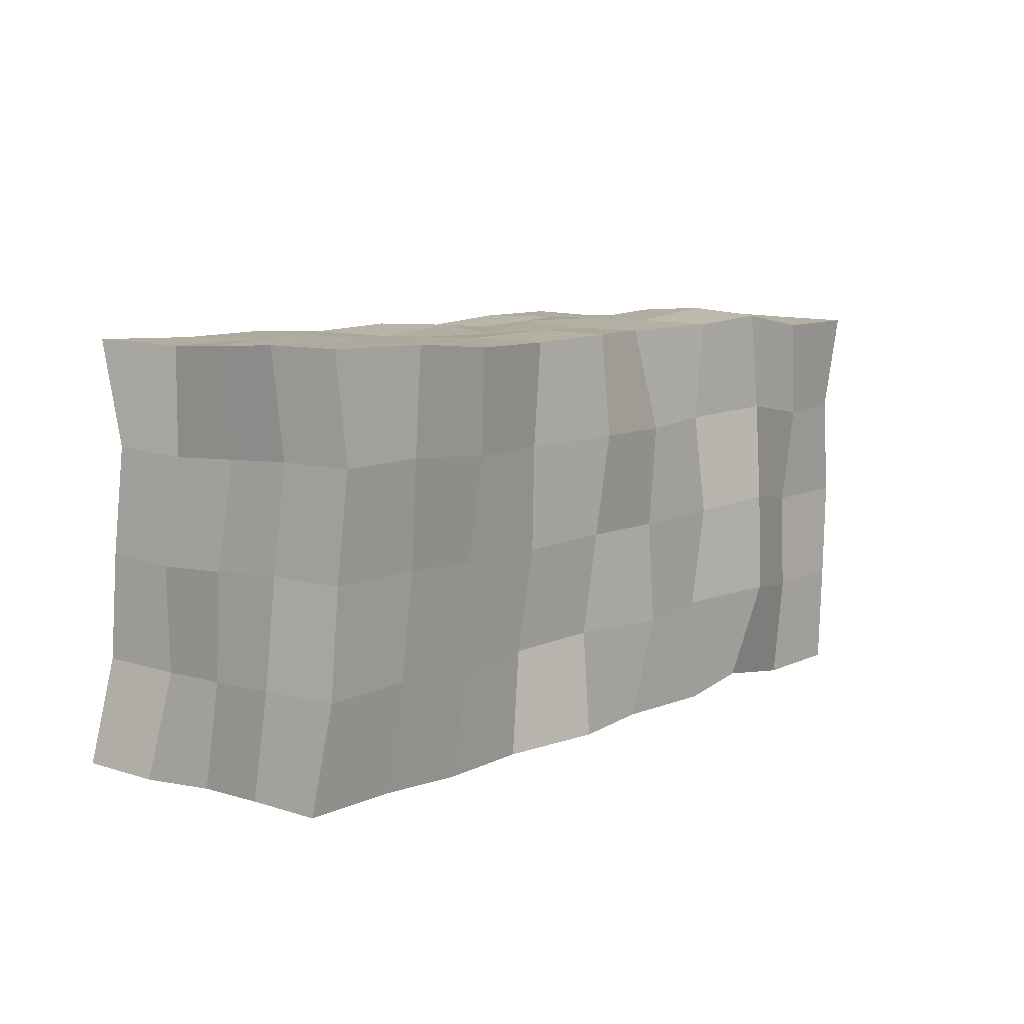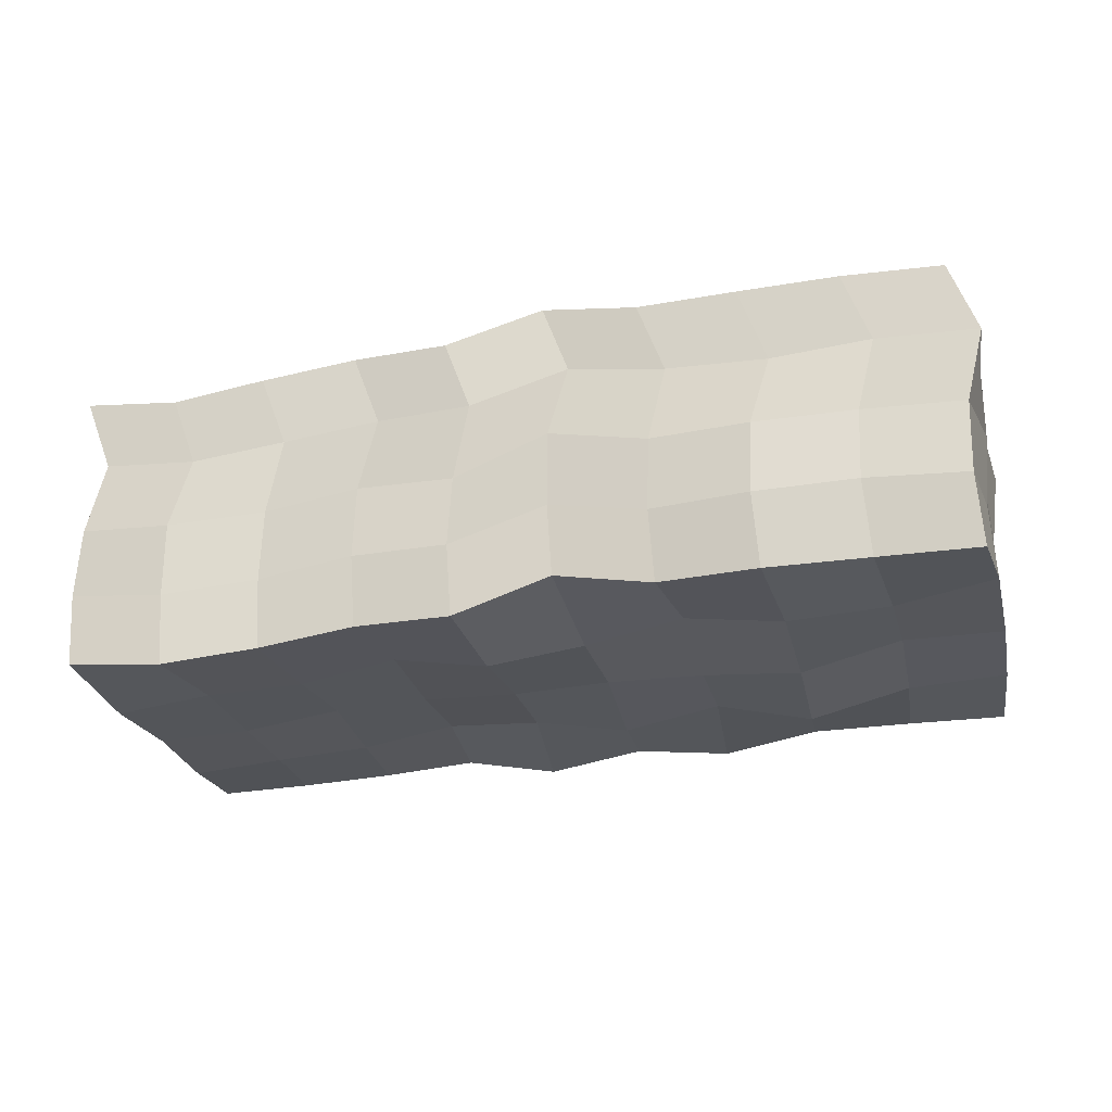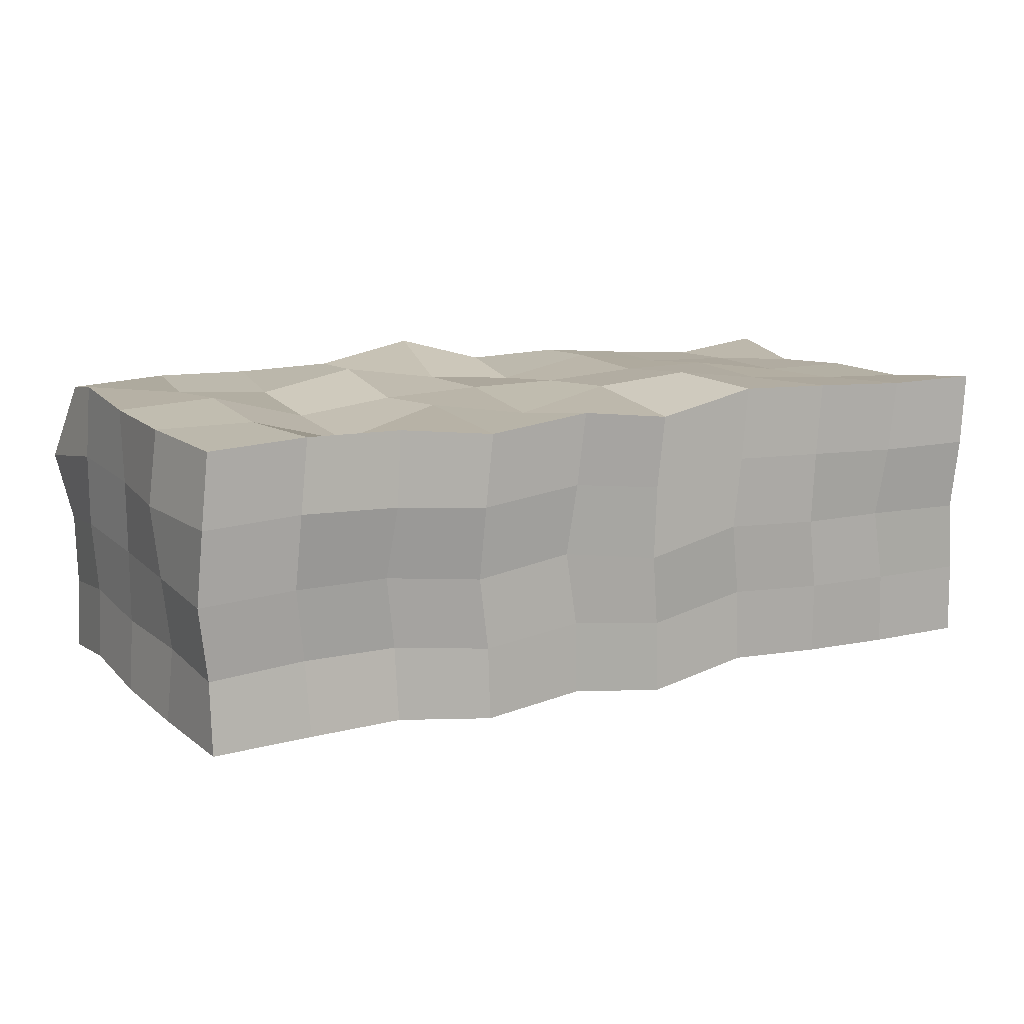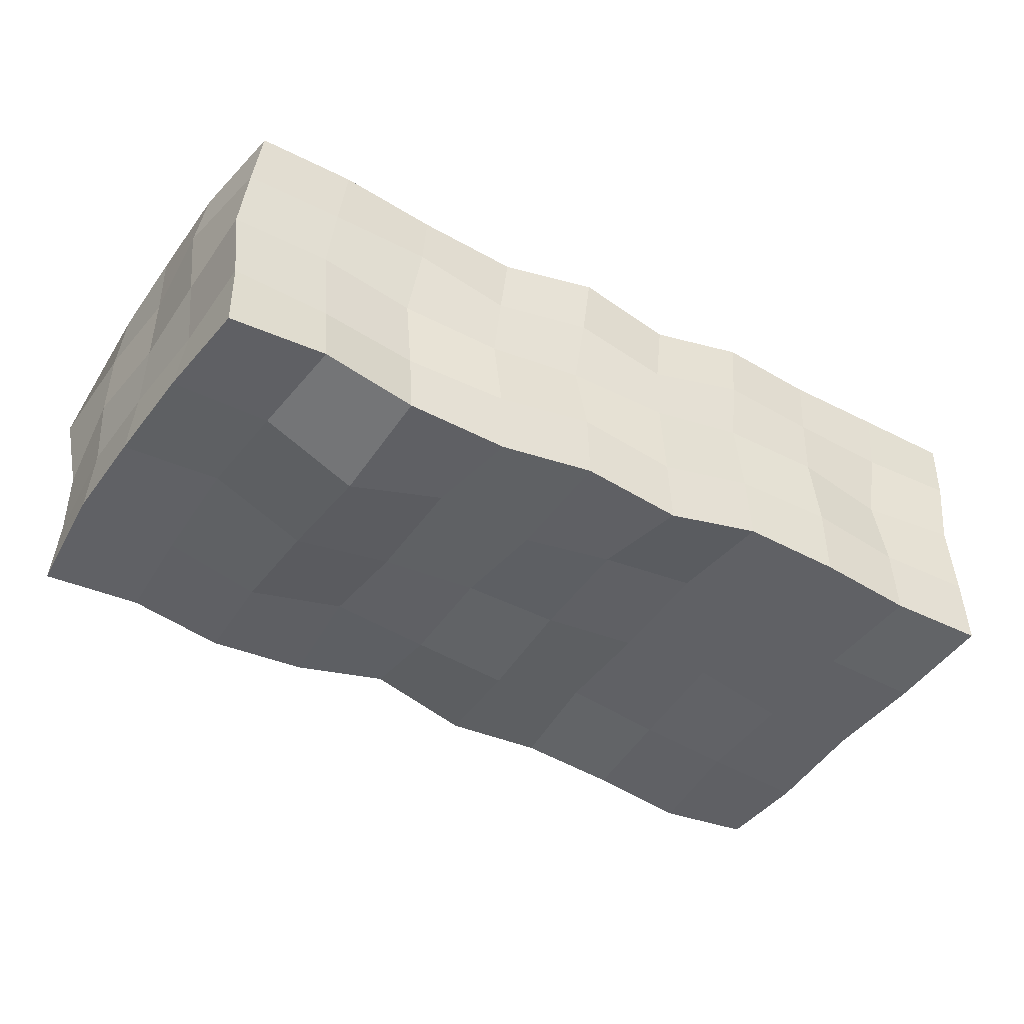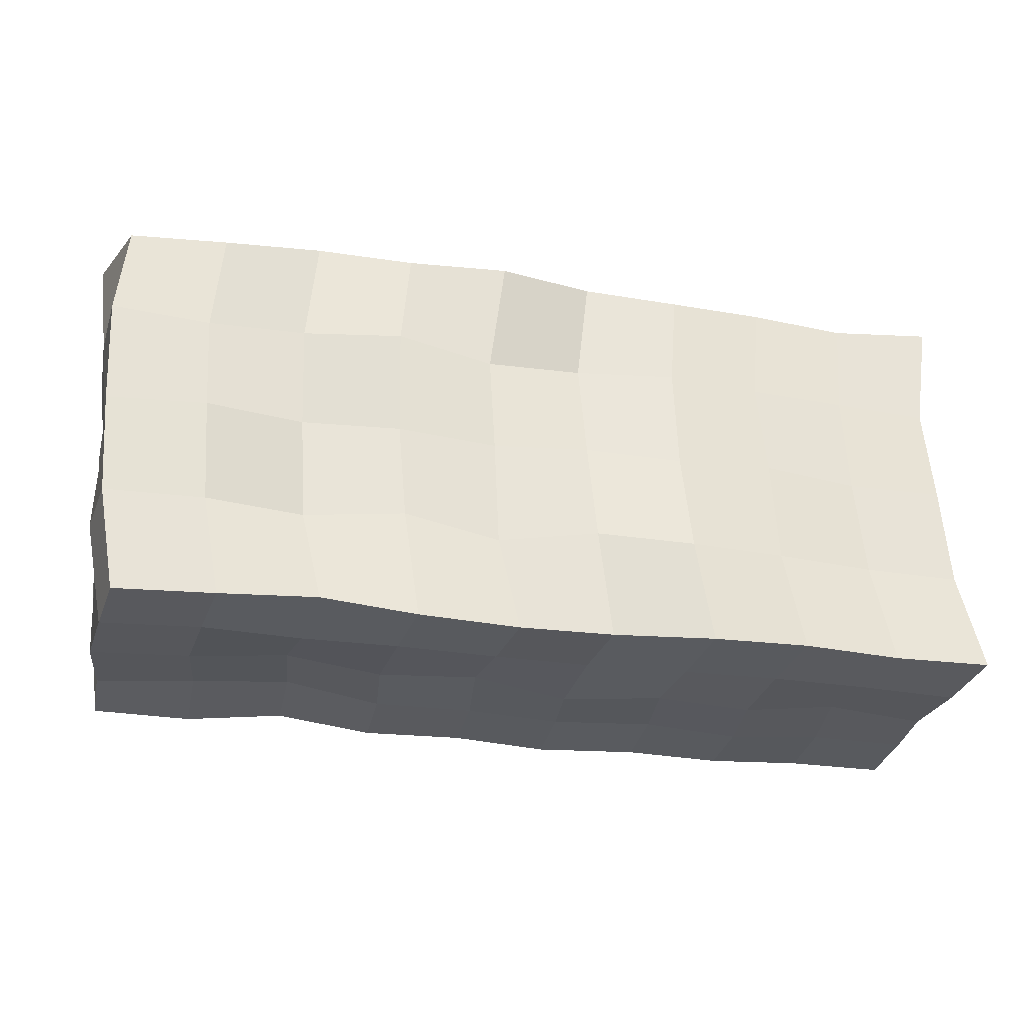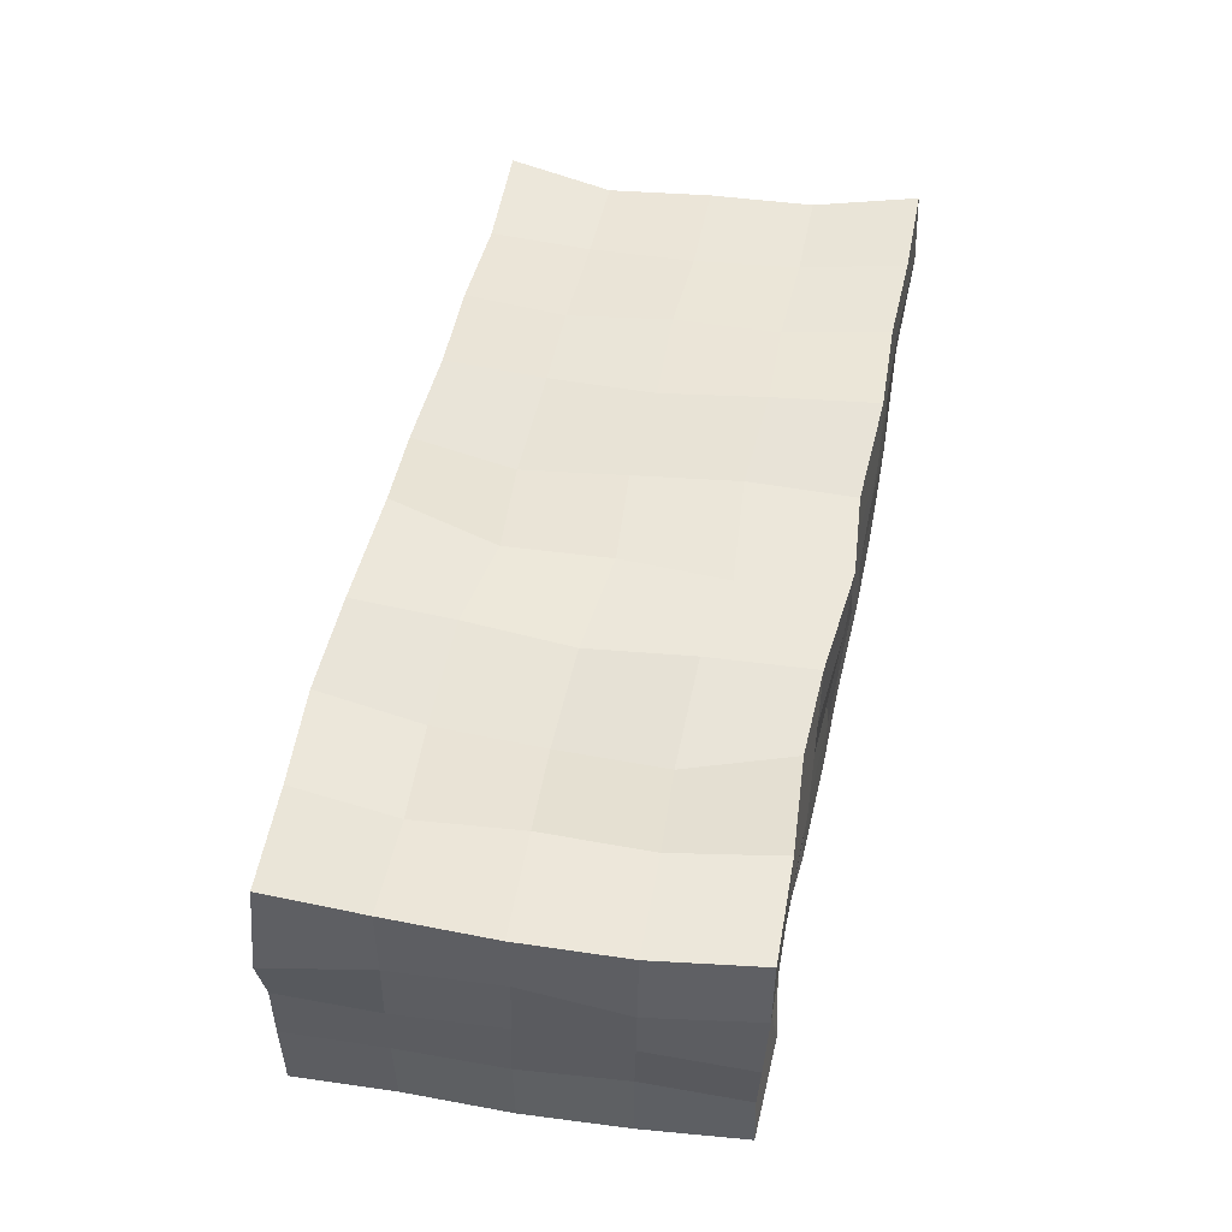
<metadata>
{"format":"obj","ext":"obj","renderer":"f3d","projection":"perspective","resolution":1024,"background":"white","views":[{"elev":8.5,"azim":-51.3,"up":"+Z"},{"elev":-26.1,"azim":17.1,"up":"+Y"},{"elev":13.5,"azim":153.5,"up":"+Y"},{"elev":-45.4,"azim":150.3,"up":"+Y"},{"elev":-29.8,"azim":167.5,"up":"+Z"},{"elev":52.0,"azim":102.3,"up":"+Y"}]}
</metadata>
<code>
v  -56.88 -1.219 18.09
v  -57.08 -2.545 35.59
v  -73.75 -0.5658 35.64
v  -73.54 -2.645 18.14
v  -40.21 -0.69 16.81
v  -40.42 -1.276 34.31
v  -23.54 1.751 16.76
v  -23.75 0.3387 34.26
v  -6.876 -1.786 17.38
v  -7.085 -0.2765 34.88
v  9.791 -0.1933 17.27
v  9.582 4.487 34.77
v  26.46 2.276 17.78
v  26.25 0.741 35.28
v  43.12 -0.957 18.84
v  42.92 0.3544 36.34
v  59.79 0.549 16.34
v  59.58 0.9408 33.84
v  76.46 2.855 16.72
v  76.25 0.0977 34.22
v  -57.82 -1.108 0.5854
v  -74.49 -1.208 0.6378
v  -41.15 1.305 -0.6893
v  -24.49 1.398 -0.7383
v  -7.821 0.218 -0.1152
v  8.846 0.4367 -0.2307
v  25.51 -0.5308 0.2804
v  42.18 -2.543 1.343
v  58.85 2.19 -1.157
v  75.51 1.484 -0.7839
v  -59.36 -0.2628 -16.91
v  -76.02 -1.142 -16.86
v  -42.69 0.8119 -18.19
v  -26.02 3.149 -18.24
v  -9.357 1.69 -17.62
v  7.31 -1.656 -17.73
v  23.98 0.8126 -17.22
v  40.64 -3.966 -16.16
v  57.31 0.7736 -18.66
v  73.98 1.033 -18.28
v  -61.69 0.9325 -34.41
v  -78.36 0.9976 -34.36
v  -45.03 1.693 -35.69
v  -28.36 2.492 -35.74
v  -11.69 -1.347 -35.12
v  4.974 0.9641 -35.23
v  21.64 -1.532 -34.72
v  38.31 0.4881 -33.66
v  54.97 1.046 -36.16
v  71.64 0.307 -35.78
v  -57.39 48.78 17.55
v  -74.06 47.35 17.9
v  -75.73 49.43 35.4
v  -59.06 47.46 35.05
v  -40.73 49.31 17.82
v  -42.39 48.72 35.32
v  -24.06 51.75 17
v  -25.73 50.34 34.5
v  -7.392 48.21 17.82
v  -9.06 49.72 35.32
v  9.274 49.81 16.29
v  7.607 54.49 33.79
v  25.94 52.28 18.12
v  24.27 50.74 35.62
v  42.61 49.04 18.42
v  40.94 50.35 35.92
v  59.27 50.55 17.03
v  57.61 50.94 34.53
v  75.94 52.85 16.46
v  74.27 50.1 33.96
v  -58.2 48.89 0.0528
v  -74.87 48.79 0.3962
v  -41.53 51.31 0.3191
v  -24.87 51.4 -0.5033
v  -8.2 50.22 0.3177
v  8.467 50.44 -1.214
v  25.13 49.47 0.6166
v  41.8 47.46 0.9188
v  58.47 52.19 -0.4714
v  75.13 51.48 -1.036
v  -59.44 49.74 -17.45
v  -76.1 48.86 -17.1
v  -42.77 50.81 -17.18
v  -26.1 53.15 -18
v  -9.437 51.69 -17.18
v  7.23 48.34 -18.71
v  23.9 50.81 -16.88
v  40.56 46.03 -16.58
v  57.23 50.77 -17.97
v  73.9 51.03 -18.54
v  -62.55 50.93 -34.95
v  -79.22 51 -34.6
v  -45.88 51.69 -34.68
v  -29.22 52.49 -35.5
v  -12.55 48.65 -34.68
v  4.116 50.96 -36.21
v  20.78 48.47 -34.38
v  37.45 50.49 -34.08
v  54.12 51.05 -35.47
v  70.78 50.31 -36.04
v  -57.86 9.956 35.87
v  -74.53 11.93 35.79
v  -41.19 11.22 34.12
v  -24.53 12.84 34.69
v  -7.859 12.22 35.28
v  8.807 16.99 34.9
v  25.47 13.24 35.75
v  42.14 12.85 37.55
v  58.81 13.44 35.85
v  75.47 12.6 34.59
v  -57.51 22.46 36.55
v  -74.17 24.43 35.13
v  -40.84 23.72 33.97
v  -24.17 25.34 34.34
v  -7.507 24.72 34.19
v  9.159 29.49 35.76
v  25.83 25.74 35.78
v  42.49 25.35 36.85
v  59.16 25.94 34.78
v  75.83 25.1 34.14
v  -54.52 34.96 35.02
v  -71.19 36.93 34.57
v  -37.86 36.22 34.67
v  -21.19 37.84 33.95
v  -4.524 37.22 35.29
v  12.14 41.99 34.13
v  28.81 38.24 35.53
v  45.48 37.85 34.29
v  62.14 38.44 34.36
v  78.81 37.6 33.78
v  75.82 15.36 17.09
v  74.67 13.98 -0.4086
v  72.61 13.53 -17.91
v  71.78 12.81 -35.41
v  76.84 27.86 16.64
v  74.74 26.48 -0.8568
v  74.09 26.03 -18.36
v  73.27 25.31 -35.86
v  76.94 40.35 16.28
v  74.88 38.98 -1.22
v  75.54 38.53 -18.72
v  72.15 37.81 -36.22
v  55.11 13.55 -34.15
v  38.45 12.99 -32.45
v  21.78 10.97 -34.25
v  5.112 13.46 -35.1
v  -11.55 11.15 -34.72
v  -28.22 14.99 -35.31
v  -44.89 14.19 -35.88
v  -61.55 13.43 -34.13
v  -78.22 13.5 -34.21
v  56.6 26.05 -35.22
v  39.94 25.49 -33.15
v  23.27 23.47 -34.22
v  6.602 25.96 -34.24
v  -10.06 23.65 -35.81
v  -26.73 27.49 -35.66
v  -43.4 26.69 -36.03
v  -60.06 25.93 -33.45
v  -76.73 26 -34.87
v  55.49 38.55 -35.64
v  38.82 37.99 -35.71
v  22.15 35.97 -34.47
v  5.488 38.46 -35.87
v  -11.18 36.15 -34.71
v  -27.85 39.99 -36.05
v  -44.51 39.19 -35.33
v  -61.18 38.43 -34.98
v  -77.85 38.5 -35.43
v  -77.39 11.36 -16.71
v  -75.33 11.29 0.7948
v  -74.18 9.855 18.29
v  -75.91 23.86 -17.37
v  -75.26 23.79 0.1326
v  -73.16 22.35 17.63
v  -74.46 36.36 -17.93
v  -75.12 36.29 -0.4309
v  -73.06 34.85 17.07
g Land
f 1 2 3 4
f 5 6 2 1
f 7 8 6 5
f 9 10 8 7
f 11 12 10 9
f 13 14 12 11
f 15 16 14 13
f 17 18 16 15
f 19 20 18 17
f 21 1 4 22
f 23 5 1 21
f 24 7 5 23
f 25 9 7 24
f 26 11 9 25
f 27 13 11 26
f 28 15 13 27
f 29 17 15 28
f 30 19 17 29
f 31 21 22 32
f 33 23 21 31
f 34 24 23 33
f 35 25 24 34
f 36 26 25 35
f 37 27 26 36
f 38 28 27 37
f 39 29 28 38
f 40 30 29 39
f 41 31 32 42
f 43 33 31 41
f 44 34 33 43
f 45 35 34 44
f 46 36 35 45
f 47 37 36 46
f 48 38 37 47
f 49 39 38 48
f 50 40 39 49
f 51 52 53 54
f 55 51 54 56
f 57 55 56 58
f 59 57 58 60
f 61 59 60 62
f 63 61 62 64
f 65 63 64 66
f 67 65 66 68
f 69 67 68 70
f 71 72 52 51
f 73 71 51 55
f 74 73 55 57
f 75 74 57 59
f 76 75 59 61
f 77 76 61 63
f 78 77 63 65
f 79 78 65 67
f 80 79 67 69
f 81 82 72 71
f 83 81 71 73
f 84 83 73 74
f 85 84 74 75
f 86 85 75 76
f 87 86 76 77
f 88 87 77 78
f 89 88 78 79
f 90 89 79 80
f 91 92 82 81
f 93 91 81 83
f 94 93 83 84
f 95 94 84 85
f 96 95 85 86
f 97 96 86 87
f 98 97 87 88
f 99 98 88 89
f 100 99 89 90
f 101 102 3 2
f 103 101 2 6
f 104 103 6 8
f 105 104 8 10
f 106 105 10 12
f 107 106 12 14
f 108 107 14 16
f 109 108 16 18
f 110 109 18 20
f 111 112 102 101
f 113 111 101 103
f 114 113 103 104
f 115 114 104 105
f 116 115 105 106
f 117 116 106 107
f 118 117 107 108
f 119 118 108 109
f 120 119 109 110
f 121 122 112 111
f 123 121 111 113
f 124 123 113 114
f 125 124 114 115
f 126 125 115 116
f 127 126 116 117
f 128 127 117 118
f 129 128 118 119
f 130 129 119 120
f 54 53 122 121
f 56 54 121 123
f 58 56 123 124
f 60 58 124 125
f 62 60 125 126
f 64 62 126 127
f 66 64 127 128
f 68 66 128 129
f 70 68 129 130
f 131 110 20 19
f 132 131 19 30
f 133 132 30 40
f 134 133 40 50
f 135 120 110 131
f 136 135 131 132
f 137 136 132 133
f 138 137 133 134
f 139 130 120 135
f 140 139 135 136
f 141 140 136 137
f 142 141 137 138
f 69 70 130 139
f 80 69 139 140
f 90 80 140 141
f 100 90 141 142
f 143 134 50 49
f 144 143 49 48
f 145 144 48 47
f 146 145 47 46
f 147 146 46 45
f 148 147 45 44
f 149 148 44 43
f 150 149 43 41
f 151 150 41 42
f 152 138 134 143
f 153 152 143 144
f 154 153 144 145
f 155 154 145 146
f 156 155 146 147
f 157 156 147 148
f 158 157 148 149
f 159 158 149 150
f 160 159 150 151
f 161 142 138 152
f 162 161 152 153
f 163 162 153 154
f 164 163 154 155
f 165 164 155 156
f 166 165 156 157
f 167 166 157 158
f 168 167 158 159
f 169 168 159 160
f 99 100 142 161
f 98 99 161 162
f 97 98 162 163
f 96 97 163 164
f 95 96 164 165
f 94 95 165 166
f 93 94 166 167
f 91 93 167 168
f 92 91 168 169
f 170 151 42 32
f 171 170 32 22
f 172 171 22 4
f 102 172 4 3
f 173 160 151 170
f 174 173 170 171
f 175 174 171 172
f 112 175 172 102
f 176 169 160 173
f 177 176 173 174
f 178 177 174 175
f 122 178 175 112
f 82 92 169 176
f 72 82 176 177
f 52 72 177 178
f 53 52 178 122

</code>
